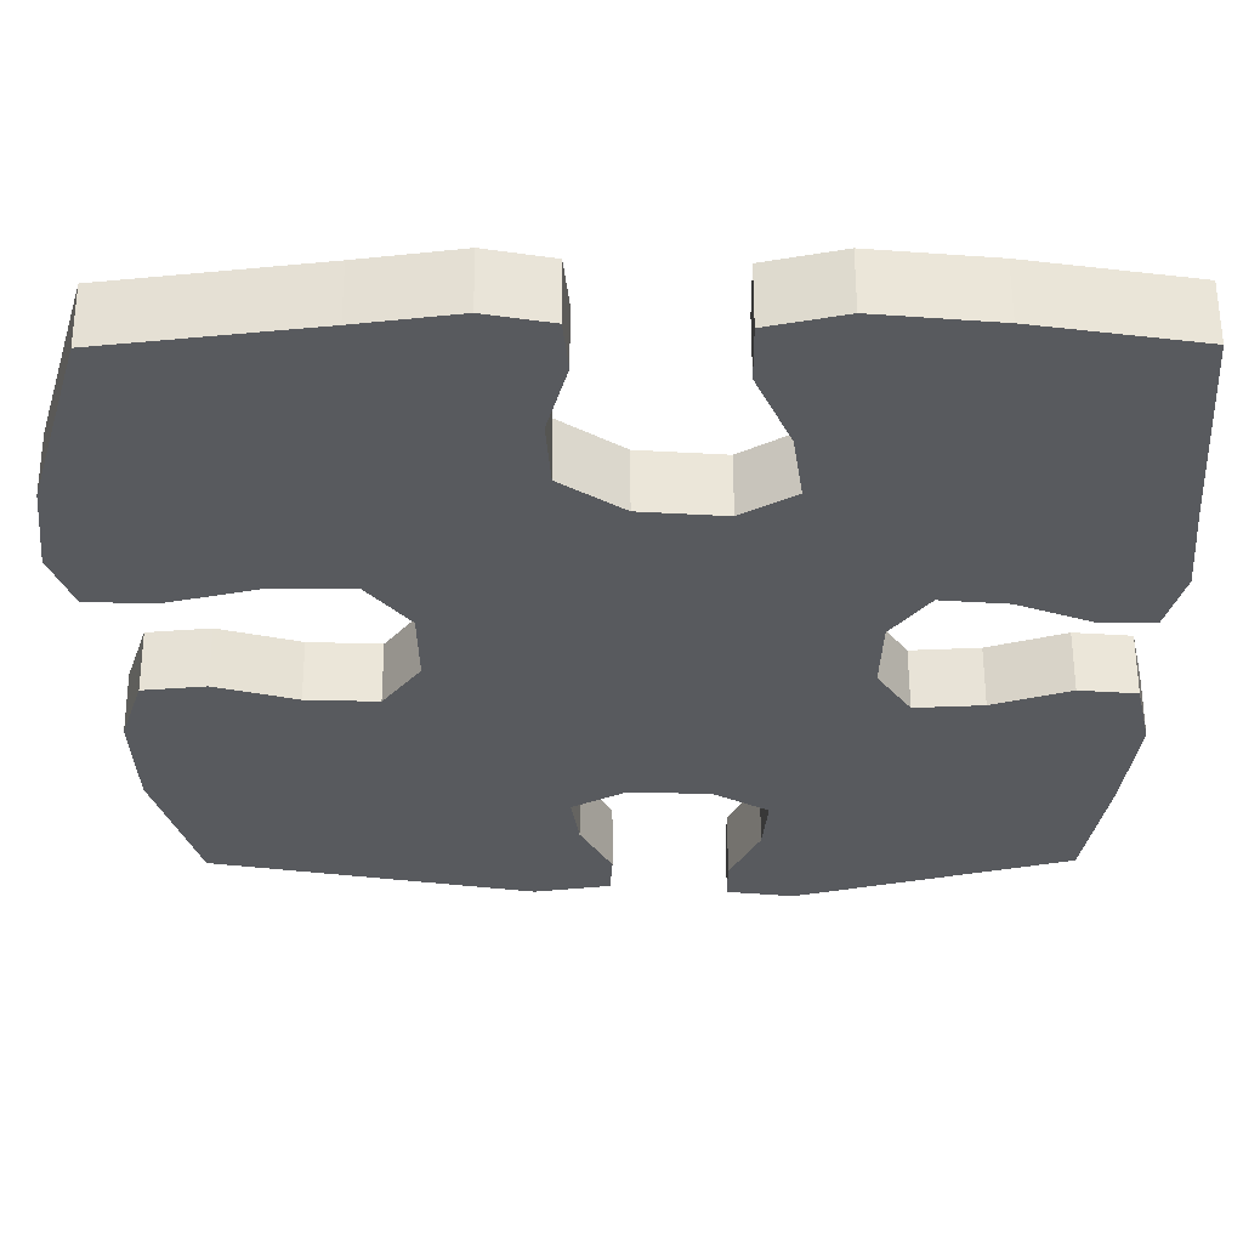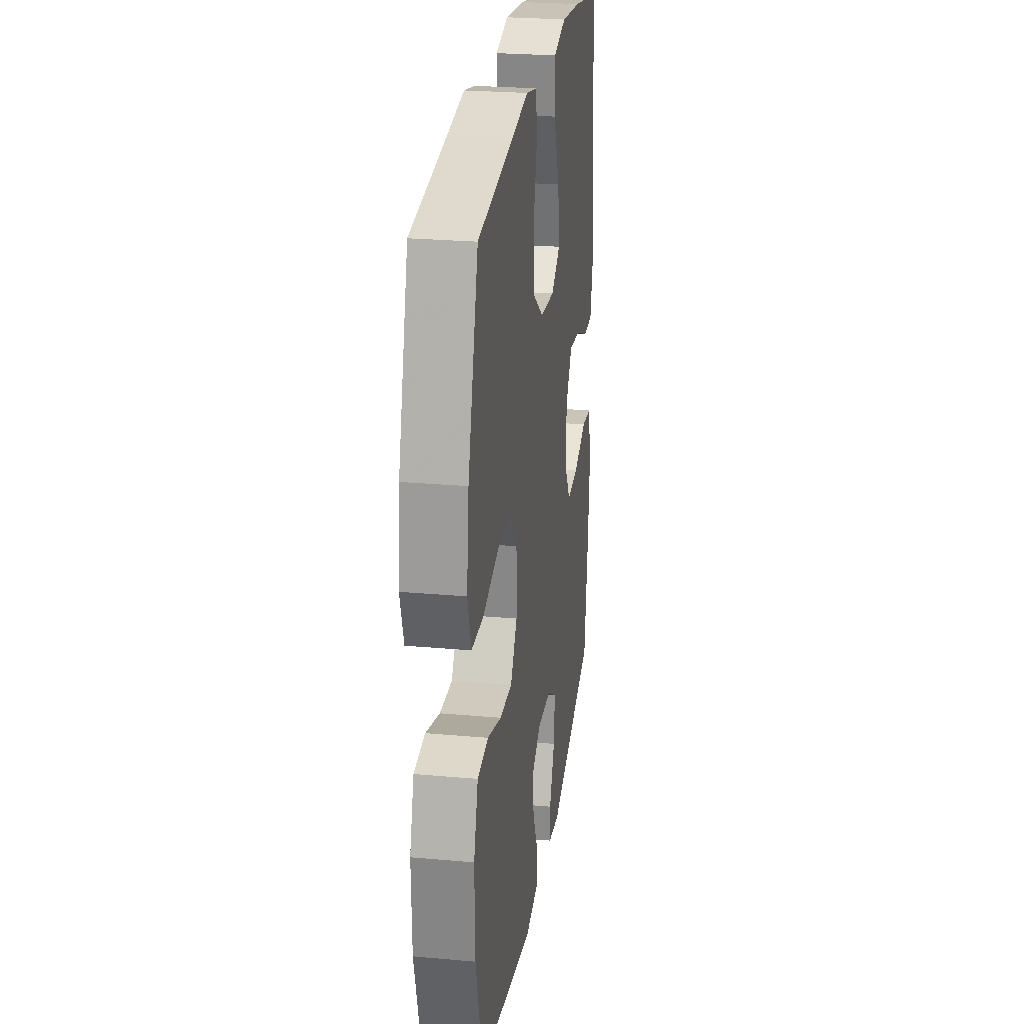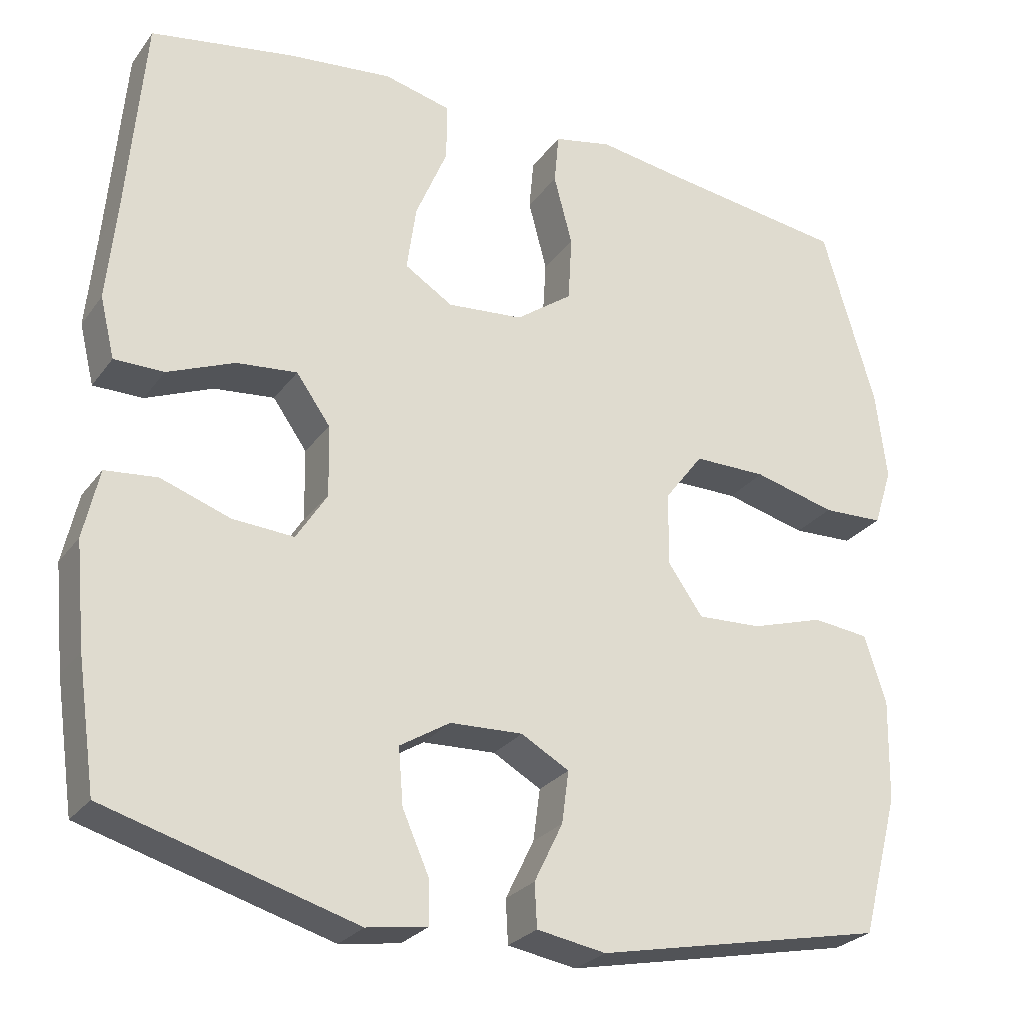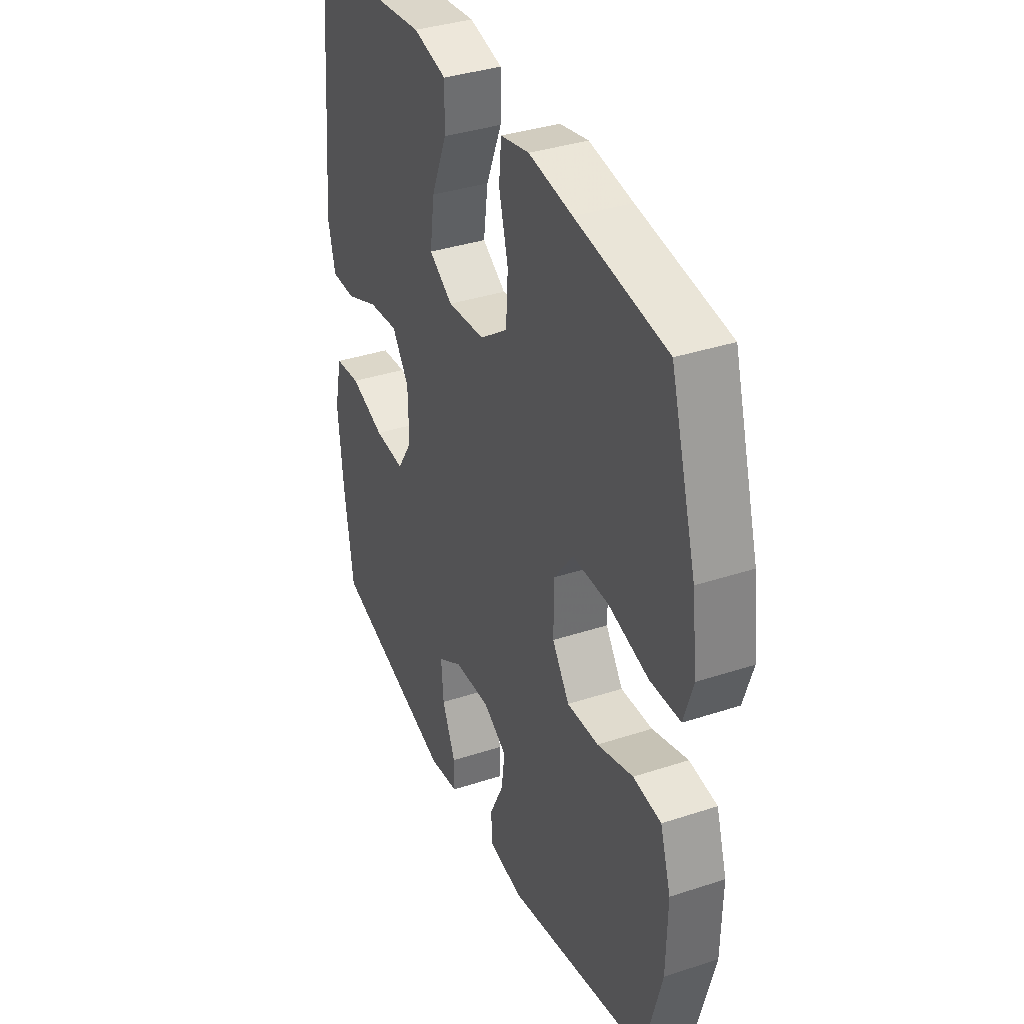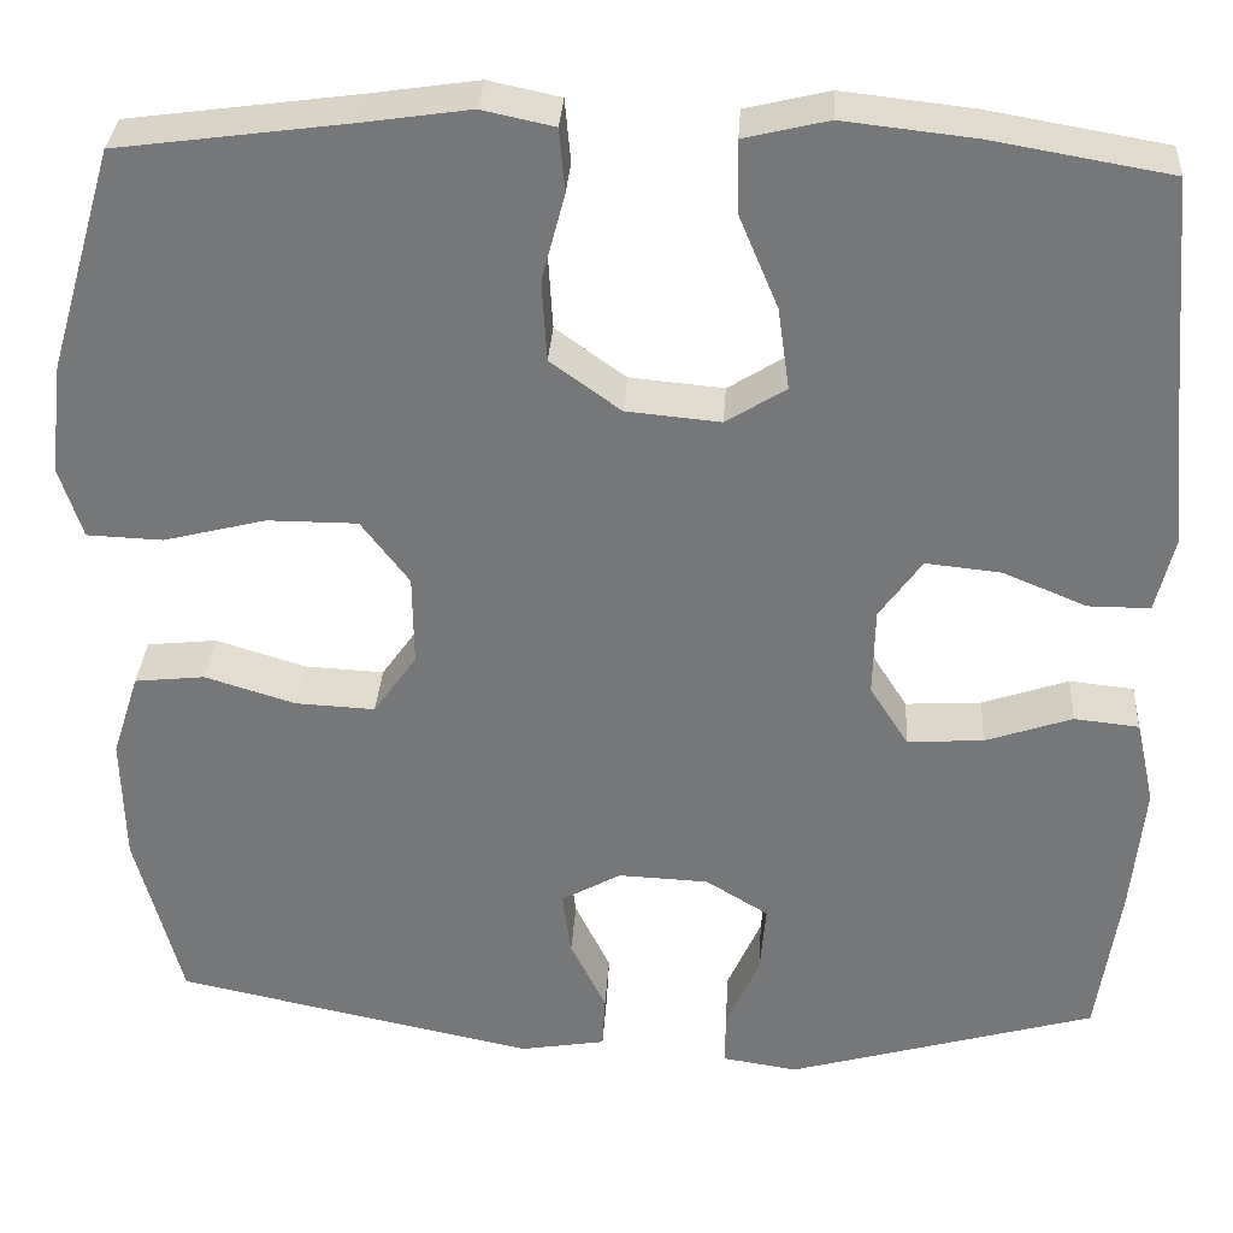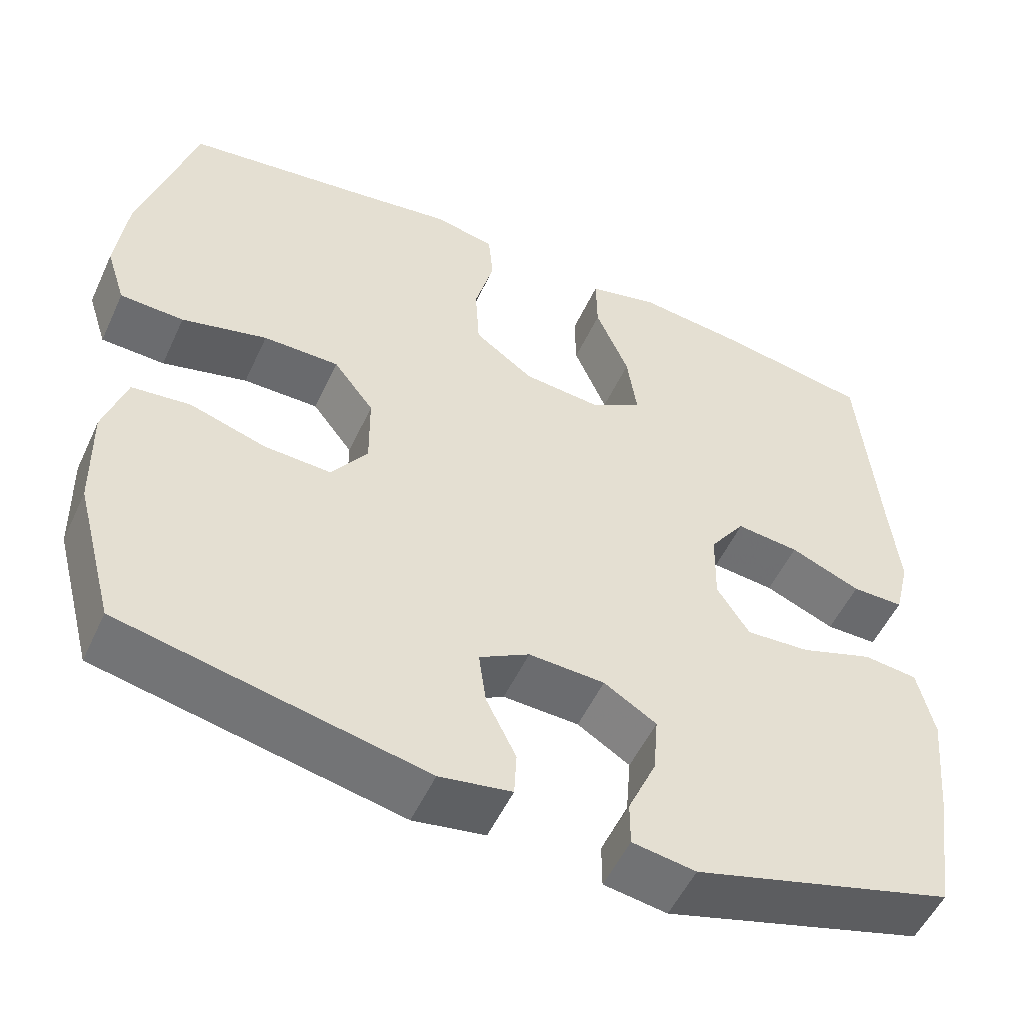
<metadata>
{"format":"obj","ext":"obj","renderer":"f3d","projection":"perspective","resolution":1024,"background":"white","views":[{"elev":59.0,"azim":179.8,"up":"+Z"},{"elev":25.6,"azim":98.2,"up":"+Z"},{"elev":-26.6,"azim":-28.2,"up":"+Z"},{"elev":36.5,"azim":66.8,"up":"+Z"},{"elev":32.5,"azim":-176.4,"up":"+Z"},{"elev":-53.0,"azim":155.5,"up":"+Z"}]}
</metadata>
<code>
v -0.5 0.07 0.5
v -0.315 0.07 0.532
v -0.179 0.07 0.547
v -0.092 0.07 0.526
v -0.093 0.07 0.451
v -0.134 0.07 0.353
v -0.146 0.07 0.268
v -0.084 0.07 0.229
v 0.014 0.07 0.238
v 0.087 0.07 0.291
v 0.092 0.07 0.376
v 0.068 0.07 0.467
v 0.074 0.07 0.533
v 0.149 0.07 0.549
v 0.263 0.07 0.532
v 0.5 0.07 0.5
v 0.568 0.07 0.268
v 0.582 0.07 0.152
v 0.558 0.07 0.077
v 0.479 0.07 0.074
v 0.373 0.07 0.101
v 0.279 0.07 0.101
v 0.229 0.07 0.035
v 0.228 0.07 -0.06
v 0.273 0.07 -0.124
v 0.356 0.07 -0.12
v 0.45 0.07 -0.091
v 0.523 0.07 -0.099
v 0.551 0.07 -0.187
v 0.548 0.07 -0.319
v 0.5 0.07 -0.5
v 0.125 0.07 -0.578
v 0.036 0.07 -0.563
v 0.033 0.07 -0.507
v 0.07 0.07 -0.431
v 0.079 0.07 -0.364
v 0.017 0.07 -0.329
v -0.077 0.07 -0.333
v -0.142 0.07 -0.373
v -0.136 0.07 -0.446
v -0.101 0.07 -0.525
v -0.101 0.07 -0.58
v -0.179 0.07 -0.592
v -0.5 0.07 -0.5
v -0.524 0.07 -0.335
v -0.537 0.07 -0.201
v -0.517 0.07 -0.112
v -0.45 0.07 -0.105
v -0.36 0.07 -0.136
v -0.281 0.07 -0.141
v -0.241 0.07 -0.078
v -0.243 0.07 0.014
v -0.287 0.07 0.076
v -0.365 0.07 0.068
v -0.452 0.07 0.032
v -0.516 0.07 0.032
v -0.535 0.07 0.11
v -0.523 0.07 0.233
v -0.5 0 0.5
v -0.315 0 0.532
v -0.179 0 0.547
v -0.092 0 0.526
v -0.093 0 0.451
v -0.134 0 0.353
v -0.146 0 0.268
v -0.084 0 0.229
v 0.014 0 0.238
v 0.087 0 0.291
v 0.092 0 0.376
v 0.068 0 0.467
v 0.074 0 0.533
v 0.149 0 0.549
v 0.263 0 0.532
v 0.5 0 0.5
v 0.568 0 0.268
v 0.582 0 0.152
v 0.558 0 0.077
v 0.479 0 0.074
v 0.373 0 0.101
v 0.279 0 0.101
v 0.229 0 0.035
v 0.228 0 -0.06
v 0.273 0 -0.124
v 0.356 0 -0.12
v 0.45 0 -0.091
v 0.523 0 -0.099
v 0.551 0 -0.187
v 0.548 0 -0.319
v 0.5 0 -0.5
v 0.125 0 -0.578
v 0.036 0 -0.563
v 0.033 0 -0.507
v 0.07 0 -0.431
v 0.079 0 -0.364
v 0.017 0 -0.329
v -0.077 0 -0.333
v -0.142 0 -0.373
v -0.136 0 -0.446
v -0.101 0 -0.525
v -0.101 0 -0.58
v -0.179 0 -0.592
v -0.5 0 -0.5
v -0.524 0 -0.335
v -0.537 0 -0.201
v -0.517 0 -0.112
v -0.45 0 -0.105
v -0.36 0 -0.136
v -0.281 0 -0.141
v -0.241 0 -0.078
v -0.243 0 0.014
v -0.287 0 0.076
v -0.365 0 0.068
v -0.452 0 0.032
v -0.516 0 0.032
v -0.535 0 0.11
v -0.523 0 0.233
f 55 56 57 58
f 54 55 58 1
f 53 54 1 2
f 52 53 2 3
f 51 52 3 4
f 46 47 48 49
f 46 49 50
f 45 46 50
f 44 45 50
f 43 44 50 51
f 40 41 42 43
f 39 40 43 51
f 32 33 34 35
f 32 35 36
f 31 32 36
f 30 31 36 37
f 26 27 28 29
f 25 26 29 30
f 18 19 20 21
f 18 21 22
f 15 16 17 18
f 15 18 22
f 14 15 22 23
f 11 12 13 14
f 10 11 14 23
f 4 5 6
f 51 4 6
f 51 6 7
f 38 39 51 7
f 37 38 7 8
f 25 30 37
f 24 25 37 8
f 9 10 23 24
f 8 9 24
f 116 115 114 113
f 59 116 113 112
f 60 59 112 111
f 61 60 111 110
f 62 61 110 109
f 107 106 105 104
f 108 107 104
f 108 104 103
f 108 103 102
f 109 108 102 101
f 101 100 99 98
f 109 101 98 97
f 93 92 91 90
f 94 93 90
f 94 90 89
f 95 94 89 88
f 87 86 85 84
f 88 87 84 83
f 79 78 77 76
f 80 79 76
f 76 75 74 73
f 80 76 73
f 81 80 73 72
f 72 71 70 69
f 81 72 69 68
f 64 63 62
f 64 62 109
f 65 64 109
f 65 109 97 96
f 66 65 96 95
f 95 88 83
f 66 95 83 82
f 82 81 68 67
f 82 67 66
f 1 59 60 2
f 2 60 61 3
f 3 61 62 4
f 4 62 63 5
f 5 63 64 6
f 6 64 65 7
f 7 65 66 8
f 8 66 67 9
f 9 67 68 10
f 10 68 69 11
f 11 69 70 12
f 12 70 71 13
f 13 71 72 14
f 14 72 73 15
f 15 73 74 16
f 16 74 75 17
f 17 75 76 18
f 18 76 77 19
f 19 77 78 20
f 20 78 79 21
f 21 79 80 22
f 22 80 81 23
f 23 81 82 24
f 24 82 83 25
f 25 83 84 26
f 26 84 85 27
f 27 85 86 28
f 28 86 87 29
f 29 87 88 30
f 30 88 89 31
f 31 89 90 32
f 32 90 91 33
f 33 91 92 34
f 34 92 93 35
f 35 93 94 36
f 36 94 95 37
f 37 95 96 38
f 38 96 97 39
f 39 97 98 40
f 40 98 99 41
f 41 99 100 42
f 42 100 101 43
f 43 101 102 44
f 44 102 103 45
f 45 103 104 46
f 46 104 105 47
f 47 105 106 48
f 48 106 107 49
f 49 107 108 50
f 50 108 109 51
f 51 109 110 52
f 52 110 111 53
f 53 111 112 54
f 54 112 113 55
f 55 113 114 56
f 56 114 115 57
f 57 115 116 58
f 58 116 59 1

</code>
